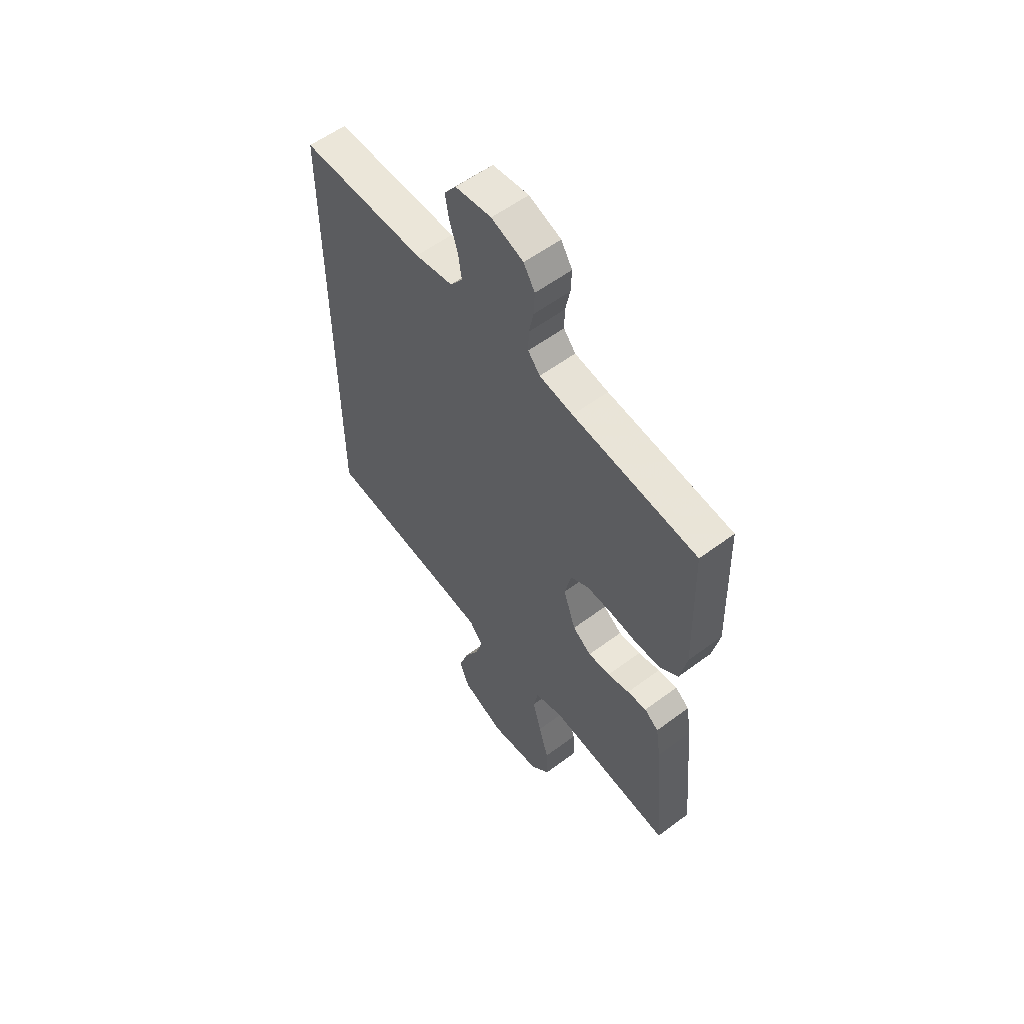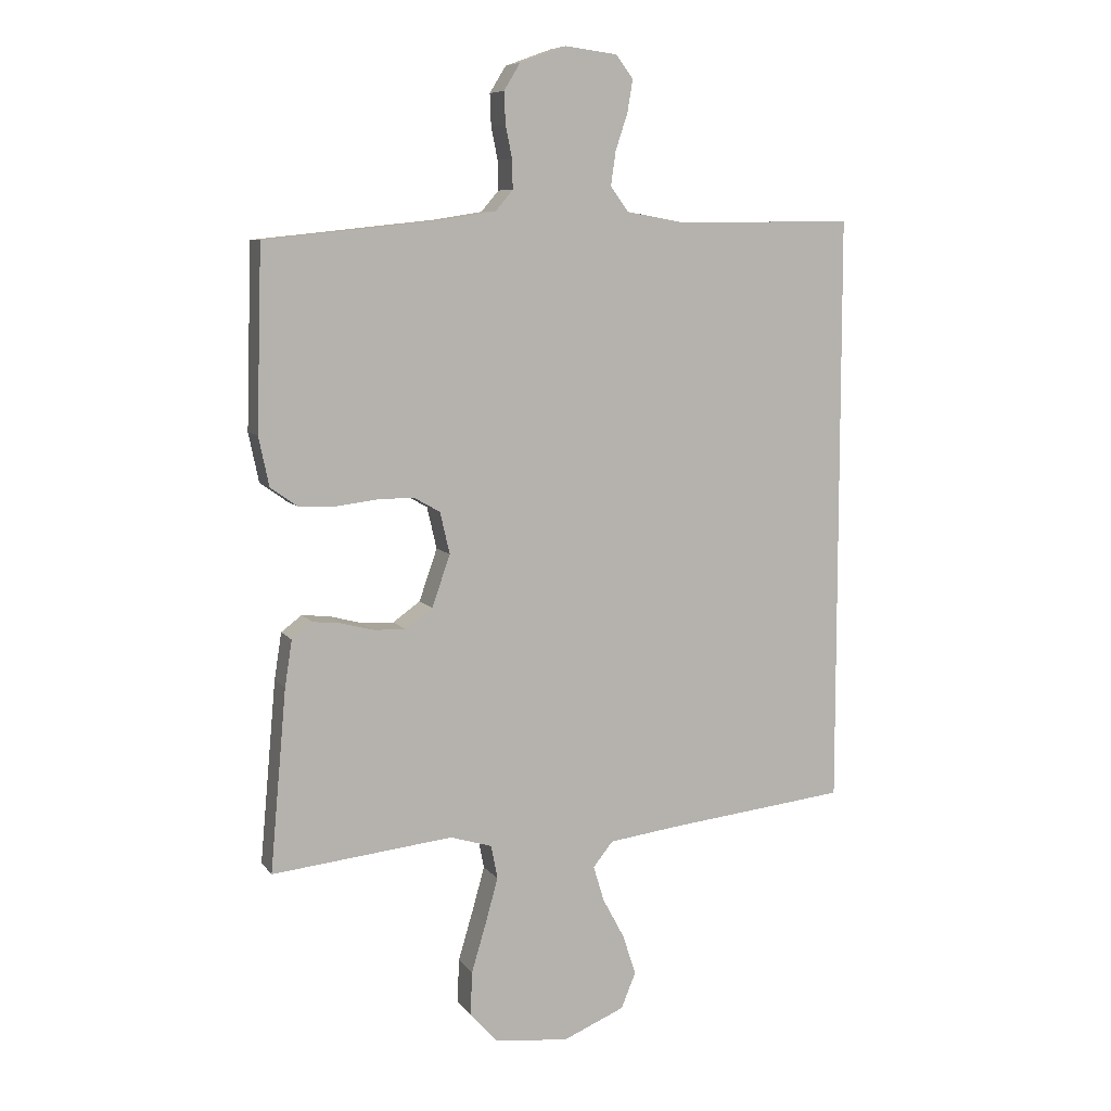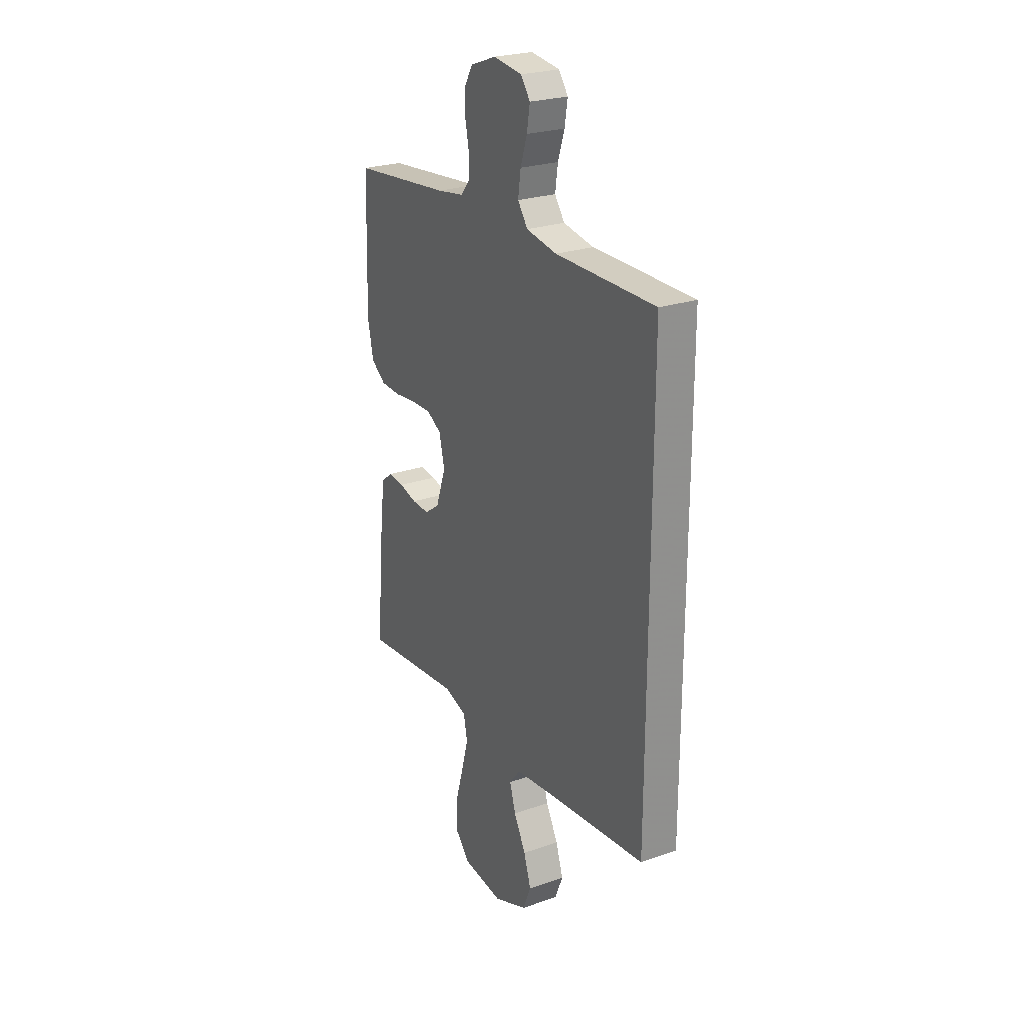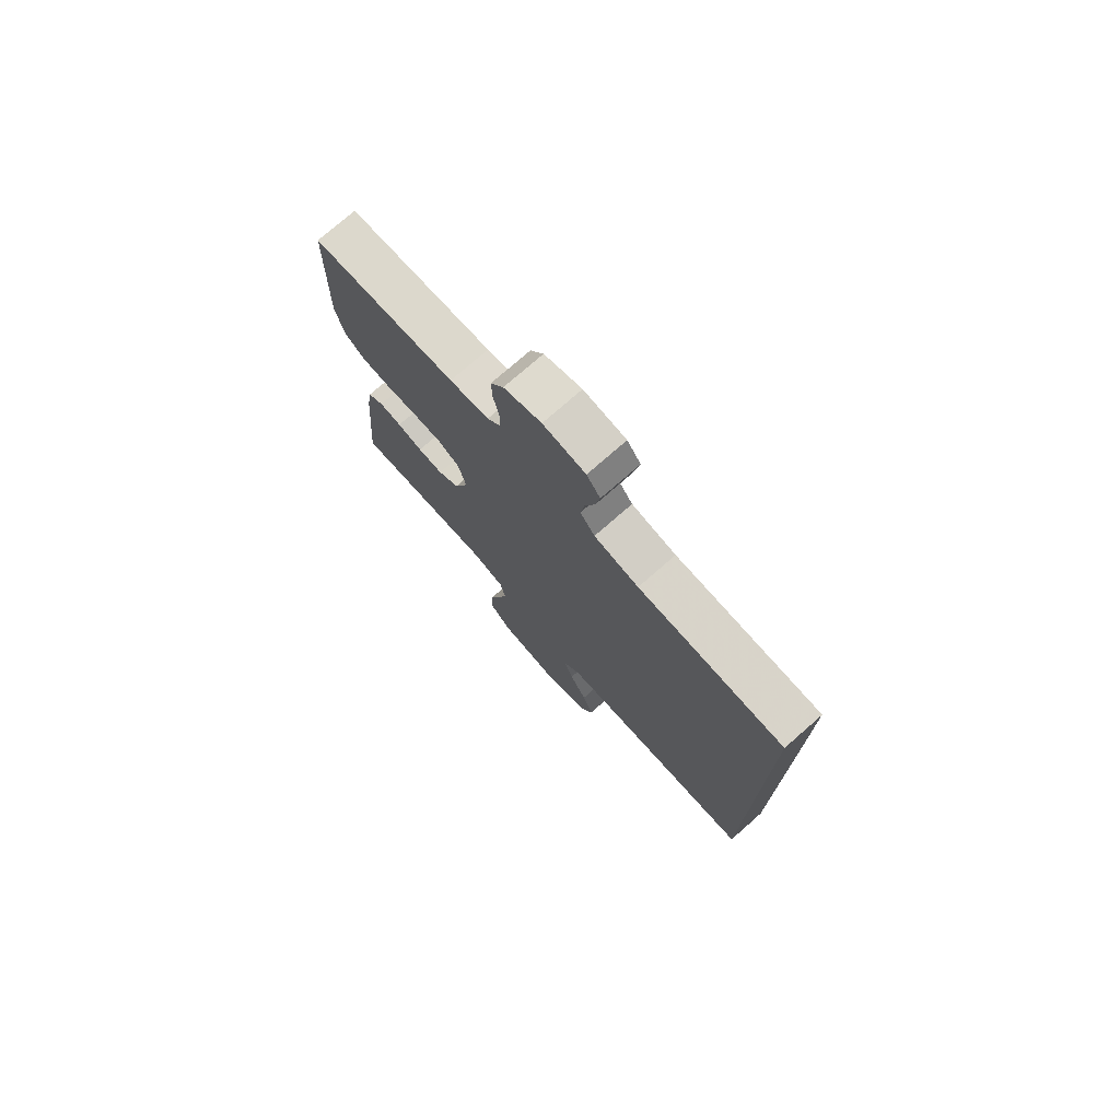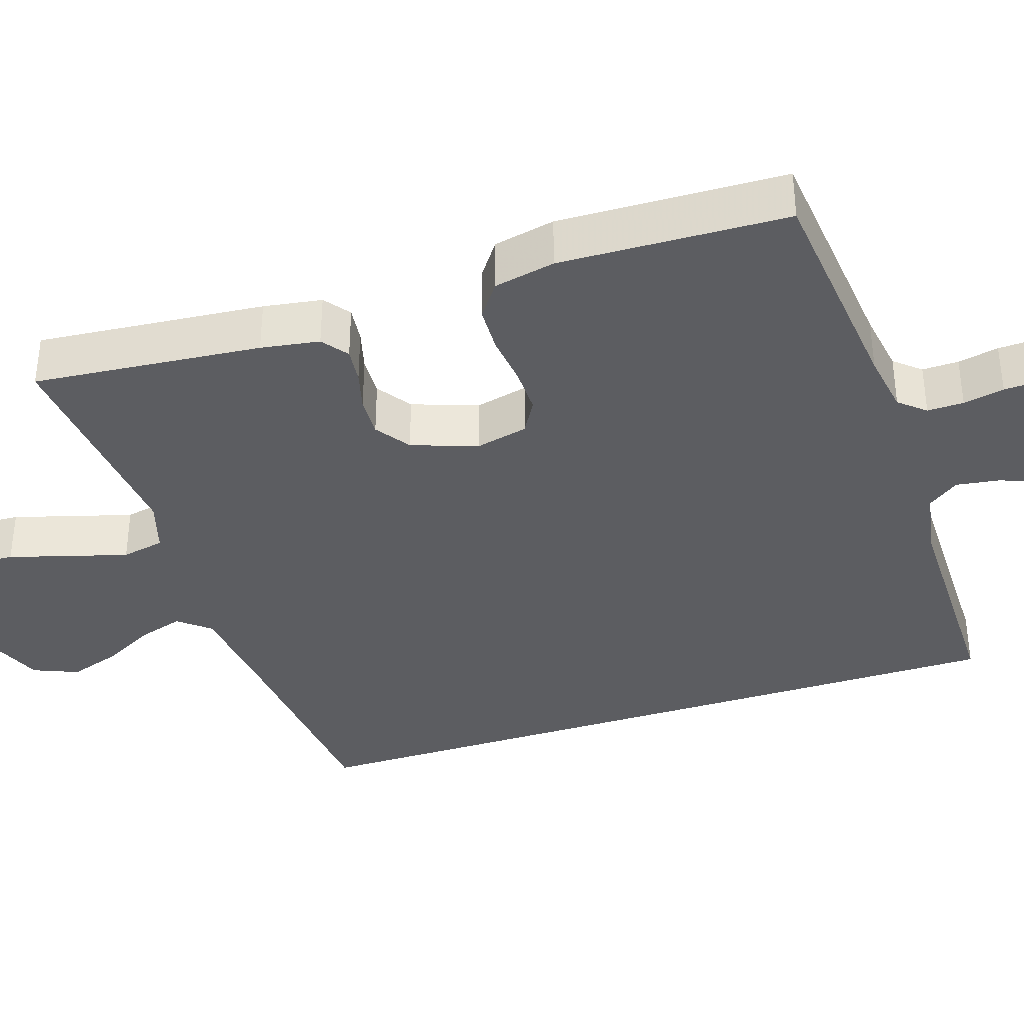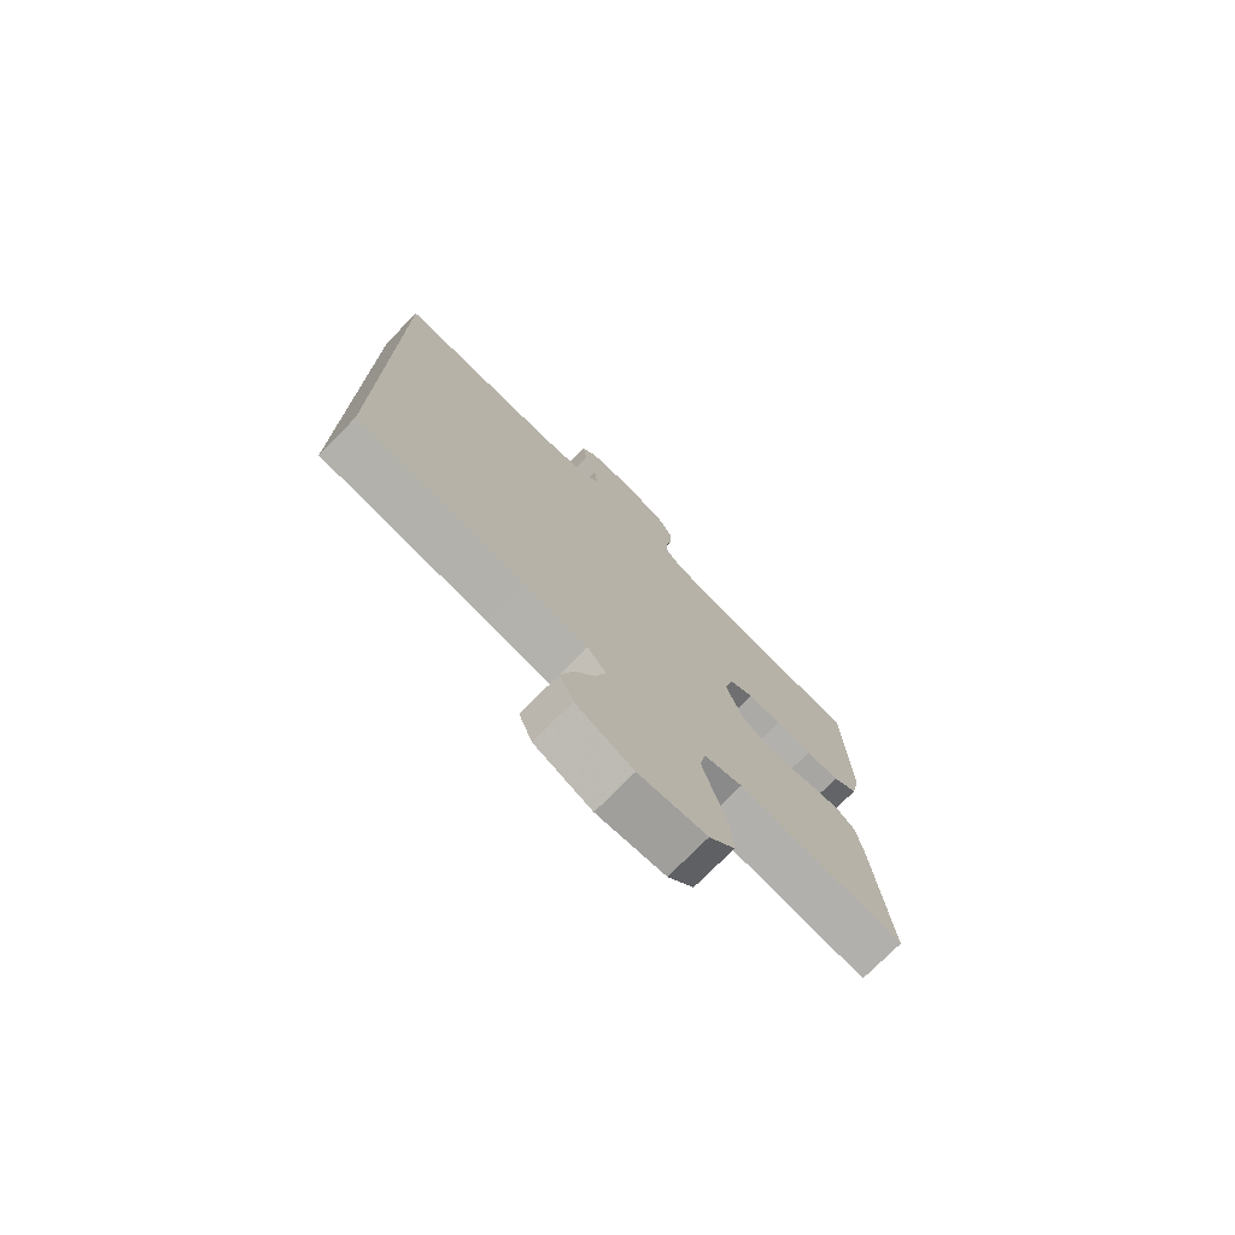
<metadata>
{"format":"obj","ext":"obj","renderer":"f3d","projection":"perspective","resolution":1024,"background":"white","views":[{"elev":57.3,"azim":-127.8,"up":"+Z"},{"elev":8.0,"azim":-20.5,"up":"+Z"},{"elev":24.9,"azim":60.6,"up":"+Z"},{"elev":75.8,"azim":48.8,"up":"+Z"},{"elev":-37.2,"azim":-72.1,"up":"+Y"},{"elev":-75.4,"azim":135.4,"up":"+Z"}]}
</metadata>
<code>
v -0.5 0.07 -0.5
v -0.473 0.07 -0.2
v -0.461 0.07 -0.123
v -0.427 0.07 -0.097
v -0.38 0.07 -0.102
v -0.327 0.07 -0.116
v -0.274 0.07 -0.118
v -0.229 0.07 -0.086
v -0.199 0.07 0
v -0.215 0.07 0.069
v -0.259 0.07 0.094
v -0.32 0.07 0.093
v -0.386 0.07 0.085
v -0.447 0.07 0.087
v -0.492 0.07 0.119
v -0.509 0.07 0.2
v -0.5 0.07 0.5
v -0.2 0.07 0.532
v -0.119 0.07 0.545
v -0.09 0.07 0.579
v -0.091 0.07 0.627
v -0.102 0.07 0.681
v -0.104 0.07 0.733
v -0.077 0.07 0.777
v 0 0.07 0.805
v 0.087 0.07 0.794
v 0.115 0.07 0.756
v 0.106 0.07 0.702
v 0.086 0.07 0.642
v 0.078 0.07 0.586
v 0.108 0.07 0.545
v 0.2 0.07 0.529
v 0.5 0.07 0.53
v 0.5 0.07 -0.454
v 0.2 0.07 -0.487
v 0.084 0.07 -0.502
v 0.051 0.07 -0.543
v 0.069 0.07 -0.602
v 0.105 0.07 -0.669
v 0.127 0.07 -0.736
v 0.103 0.07 -0.795
v 0 0.07 -0.838
v -0.122 0.07 -0.824
v -0.168 0.07 -0.774
v -0.165 0.07 -0.701
v -0.141 0.07 -0.62
v -0.12 0.07 -0.545
v -0.131 0.07 -0.489
v -0.2 0.07 -0.468
v -0.5 0 -0.5
v -0.473 0 -0.2
v -0.461 0 -0.123
v -0.427 0 -0.097
v -0.38 0 -0.102
v -0.327 0 -0.116
v -0.274 0 -0.118
v -0.229 0 -0.086
v -0.199 0 0
v -0.215 0 0.069
v -0.259 0 0.094
v -0.32 0 0.093
v -0.386 0 0.085
v -0.447 0 0.087
v -0.492 0 0.119
v -0.509 0 0.2
v -0.5 0 0.5
v -0.2 0 0.532
v -0.119 0 0.545
v -0.09 0 0.579
v -0.091 0 0.627
v -0.102 0 0.681
v -0.104 0 0.733
v -0.077 0 0.777
v 0 0 0.805
v 0.087 0 0.794
v 0.115 0 0.756
v 0.106 0 0.702
v 0.086 0 0.642
v 0.078 0 0.586
v 0.108 0 0.545
v 0.2 0 0.529
v 0.5 0 0.53
v 0.5 0 -0.454
v 0.2 0 -0.487
v 0.084 0 -0.502
v 0.051 0 -0.543
v 0.069 0 -0.602
v 0.105 0 -0.669
v 0.127 0 -0.736
v 0.103 0 -0.795
v 0 0 -0.838
v -0.122 0 -0.824
v -0.168 0 -0.774
v -0.165 0 -0.701
v -0.141 0 -0.62
v -0.12 0 -0.545
v -0.131 0 -0.489
v -0.2 0 -0.468
f 43 44 45 46
f 43 46 47
f 42 43 47
f 41 42 47 48
f 38 39 40 41
f 37 38 41 48
f 32 33 34 35
f 31 32 35 36
f 30 31 36 37
f 26 27 28 29
f 26 29 30
f 25 26 30
f 21 22 23 24
f 20 21 24 25
f 15 16 17 18
f 15 18 19
f 12 13 14 15
f 11 12 15 19
f 10 11 19 20
f 3 4 5 6
f 3 6 7
f 49 1 2 3
f 49 3 7
f 48 49 7 8
f 37 48 8 9
f 20 25 30 37
f 9 10 20 37
f 95 94 93 92
f 96 95 92
f 96 92 91
f 97 96 91 90
f 90 89 88 87
f 97 90 87 86
f 84 83 82 81
f 85 84 81 80
f 86 85 80 79
f 78 77 76 75
f 79 78 75
f 79 75 74
f 73 72 71 70
f 74 73 70 69
f 67 66 65 64
f 68 67 64
f 64 63 62 61
f 68 64 61 60
f 69 68 60 59
f 55 54 53 52
f 56 55 52
f 52 51 50 98
f 56 52 98
f 57 56 98 97
f 58 57 97 86
f 86 79 74 69
f 86 69 59 58
f 1 50 51 2
f 2 51 52 3
f 3 52 53 4
f 4 53 54 5
f 5 54 55 6
f 6 55 56 7
f 7 56 57 8
f 8 57 58 9
f 9 58 59 10
f 10 59 60 11
f 11 60 61 12
f 12 61 62 13
f 13 62 63 14
f 14 63 64 15
f 15 64 65 16
f 16 65 66 17
f 17 66 67 18
f 18 67 68 19
f 19 68 69 20
f 20 69 70 21
f 21 70 71 22
f 22 71 72 23
f 23 72 73 24
f 24 73 74 25
f 25 74 75 26
f 26 75 76 27
f 27 76 77 28
f 28 77 78 29
f 29 78 79 30
f 30 79 80 31
f 31 80 81 32
f 32 81 82 33
f 33 82 83 34
f 34 83 84 35
f 35 84 85 36
f 36 85 86 37
f 37 86 87 38
f 38 87 88 39
f 39 88 89 40
f 40 89 90 41
f 41 90 91 42
f 42 91 92 43
f 43 92 93 44
f 44 93 94 45
f 45 94 95 46
f 46 95 96 47
f 47 96 97 48
f 48 97 98 49
f 49 98 50 1

</code>
